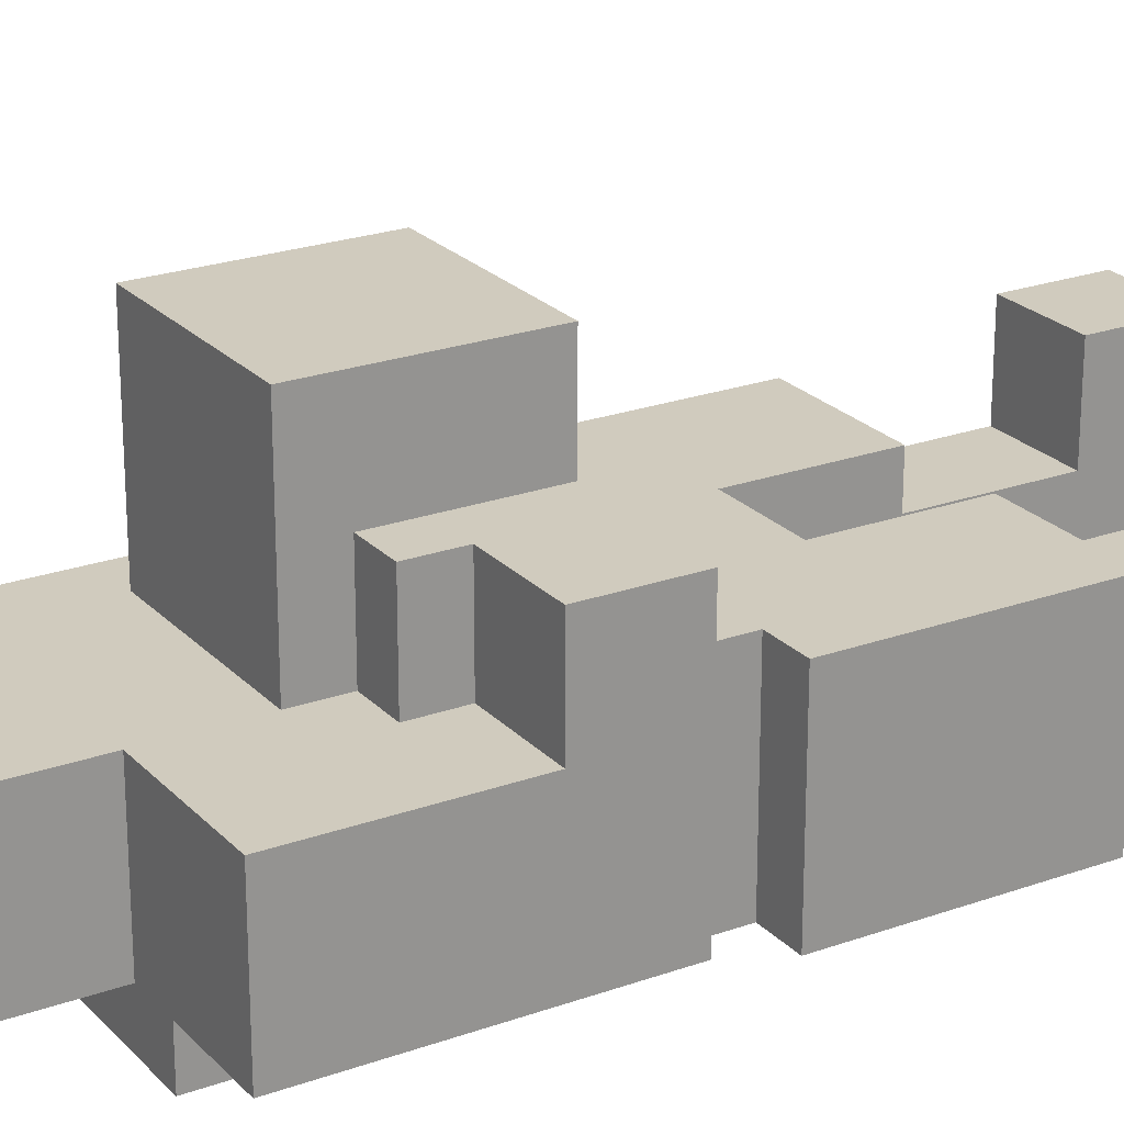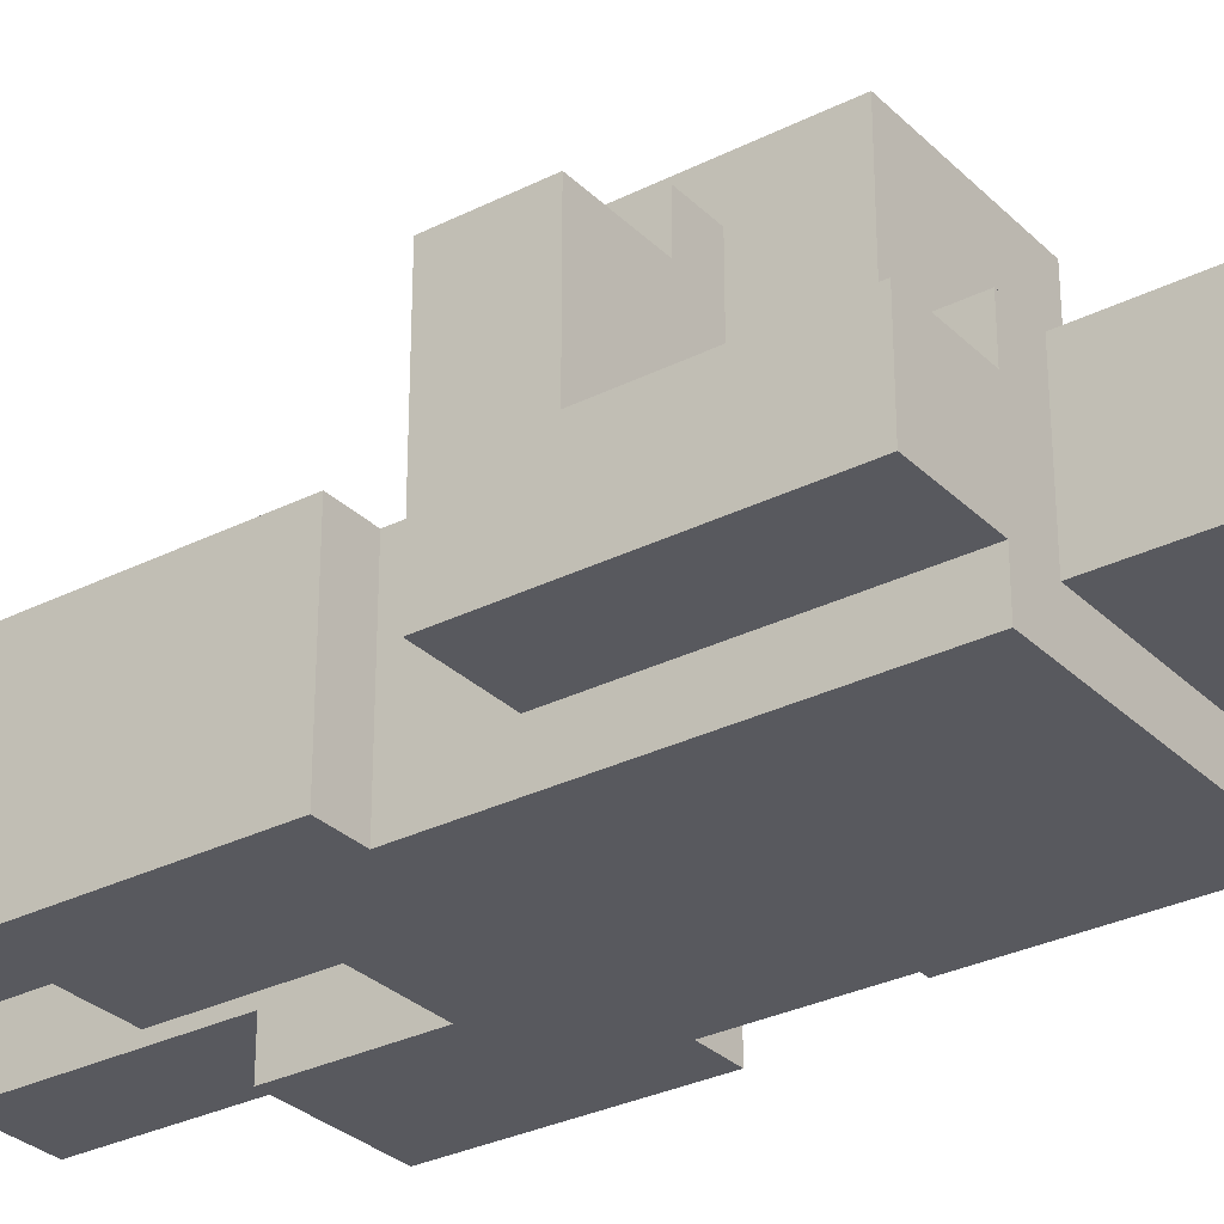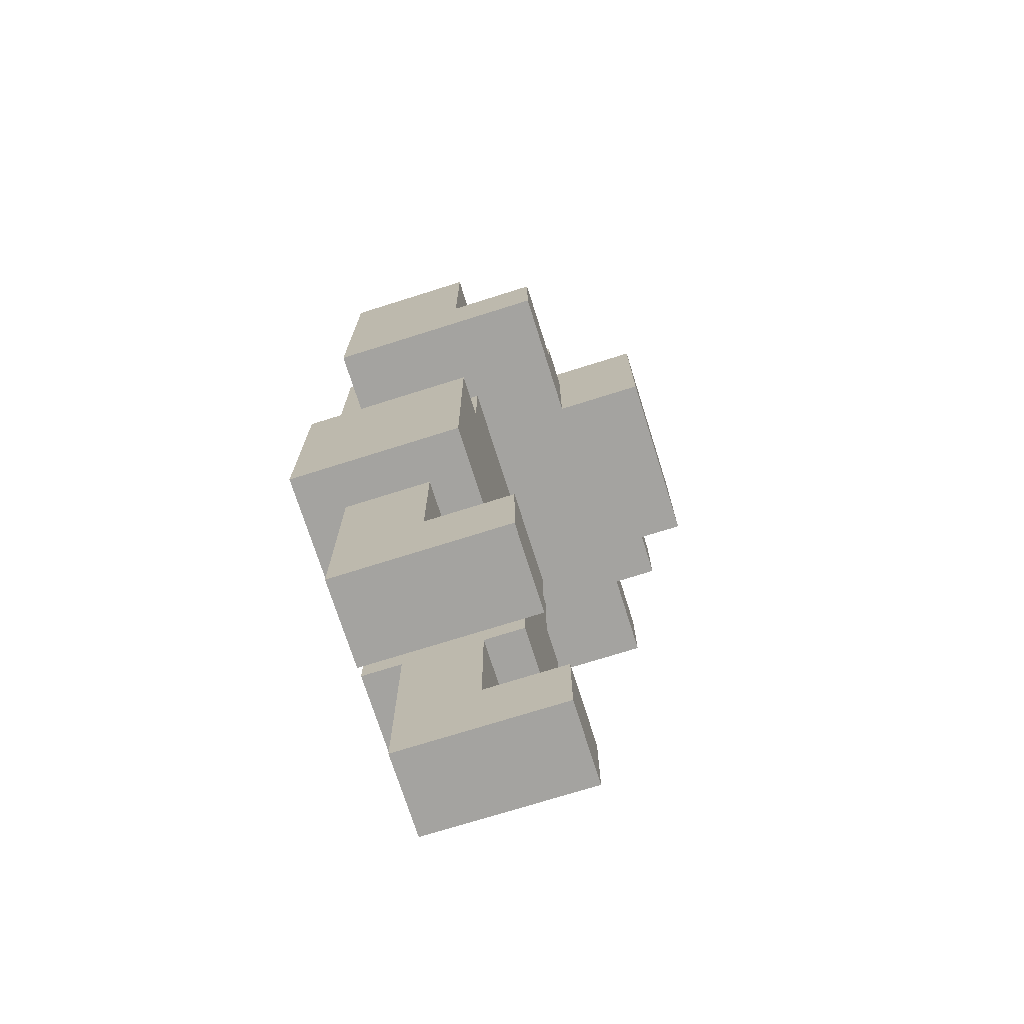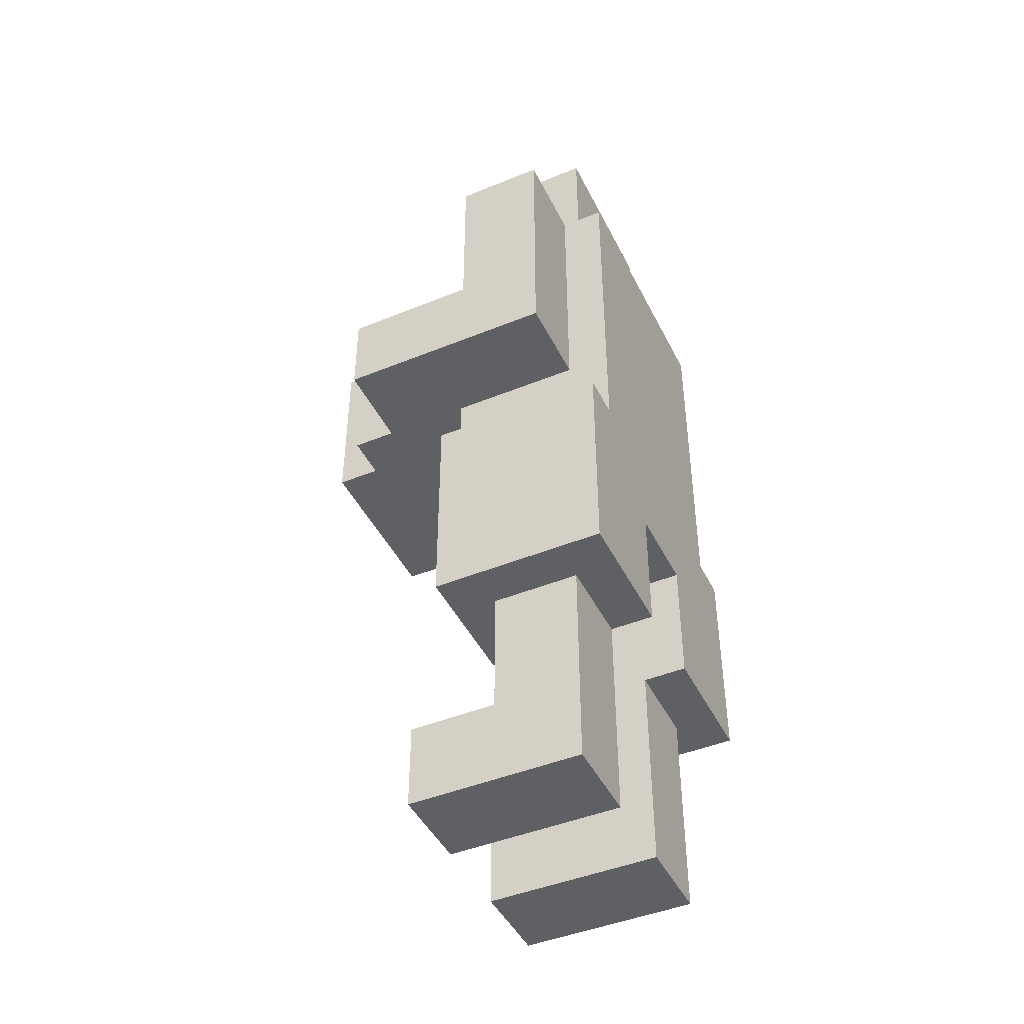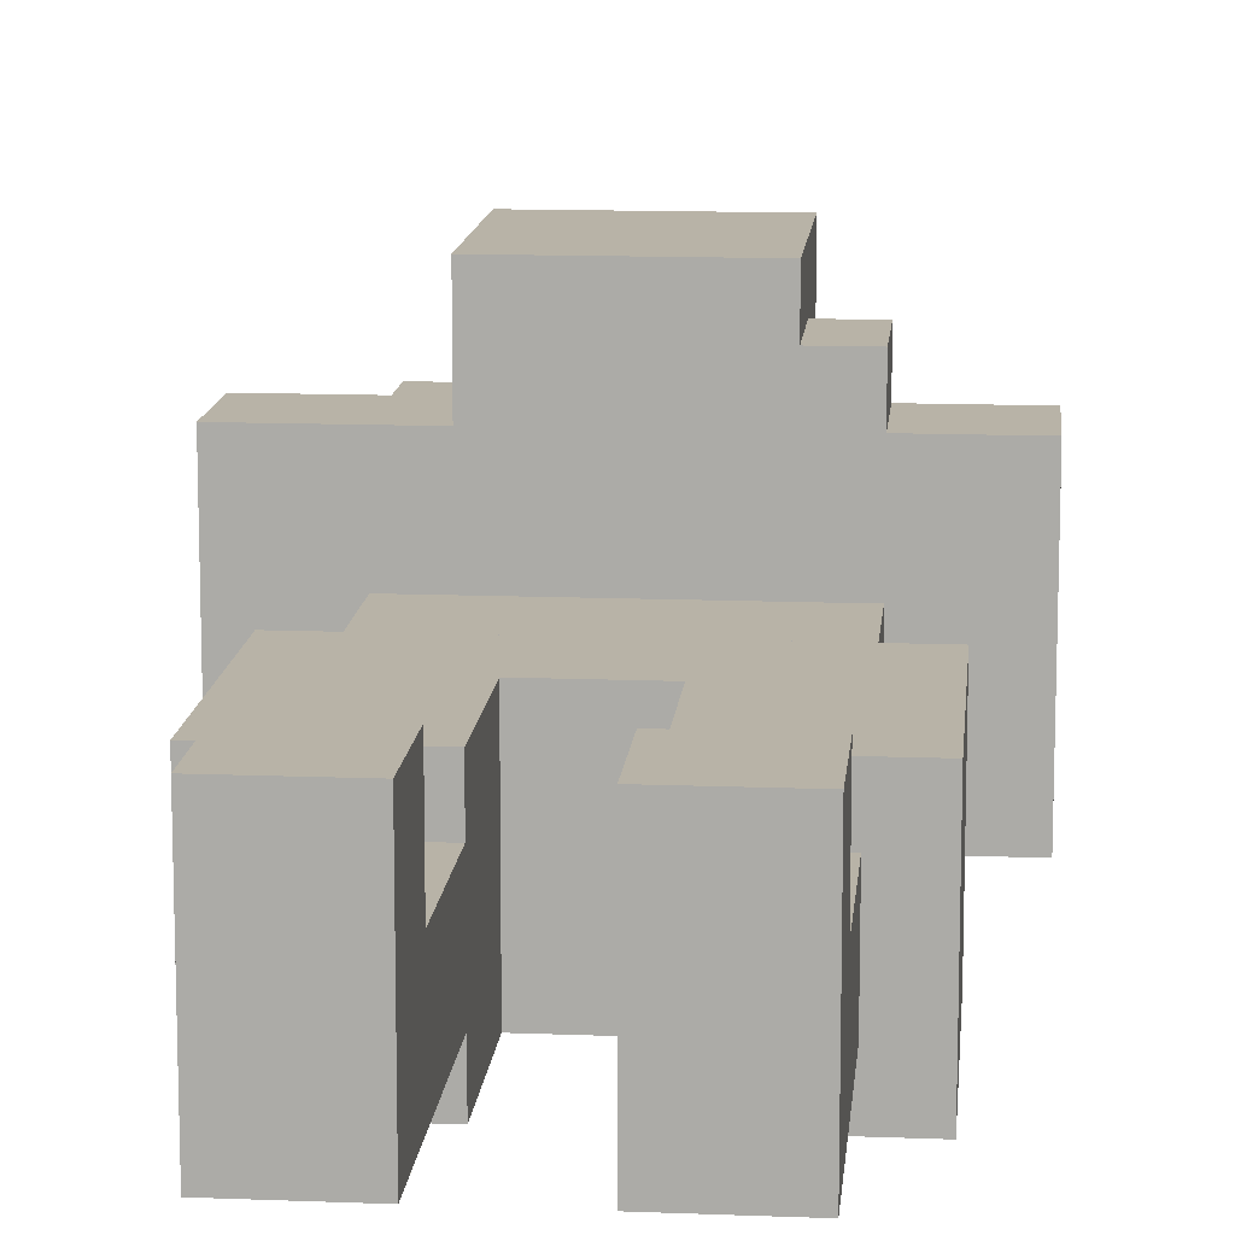
<metadata>
{"format":"obj","ext":"obj","renderer":"f3d","projection":"perspective","resolution":1024,"background":"white","views":[{"elev":23.3,"azim":-121.3,"up":"+Z"},{"elev":-30.3,"azim":126.1,"up":"+Z"},{"elev":-72.9,"azim":-72.5,"up":"+Y"},{"elev":-45.1,"azim":115.3,"up":"+Y"},{"elev":12.8,"azim":5.2,"up":"+Z"}]}
</metadata>
<code>
v -0.1 0.8 0
v 0.1 0.8 0
v 0.1 0.8 0.2
v -0.1 0.8 0.2
v -0.1 1.1 -0.15
v 0.1 1.1 -0.15
v 0.1 1.1 0
v -0.1 1.1 0
v -0.25 0.9 -0.15
v -0.15 0.9 -0.15
v -0.15 0.9 0
v -0.25 0.9 0
v -0.1 0.9 -0.2
v 0.15 0.9 -0.2
v 0.15 0.9 -0.15
v -0.1 0.9 -0.15
v -0.25 0.7 0
v -0.15 0.7 0
v -0.15 0.7 0.1
v -0.25 0.7 0.1
v -0.15 0.1 -0.05
v -0.05 0.1 -0.05
v -0.05 0.1 0.05
v -0.15 0.1 0.05
v 0.05 0.1 -0.05
v 0.15 0.1 -0.05
v 0.15 0.1 0.05
v 0.05 0.1 0.05
v -0.2 0.5 -0.2
v -0.15 0.5 -0.2
v -0.15 0.5 0
v -0.2 0.5 0
v 0.15 0.5 -0.2
v 0.2 0.5 -0.2
v 0.2 0.5 0
v 0.15 0.5 0
v -0.15 0.9 -0.2
v -0.1 0.9 -0.2
v -0.1 0.9 0
v -0.15 0.9 0
v 0.1 0.9 -0.15
v 0.25 0.9 -0.15
v 0.25 0.9 -0.1
v 0.1 0.9 -0.1
v 0.1 0.7 0.05
v 0.15 0.7 0.05
v 0.15 0.7 0.15
v 0.1 0.7 0.15
v 0.15 0.7 0.05
v 0.25 0.7 0.05
v 0.25 0.7 0.1
v 0.15 0.7 0.1
v -0.15 0.75 0
v -0.1 0.75 0
v -0.1 0.75 0.1
v -0.15 0.75 0.1
v 0.1 0.7 0
v 0.2 0.7 0
v 0.2 0.7 0.05
v 0.1 0.7 0.05
v 0.2 0.7 -0.05
v 0.25 0.7 -0.05
v 0.25 0.7 0.05
v 0.2 0.7 0.05
v 0.1 0.9 -0.1
v 0.15 0.9 -0.1
v 0.15 0.9 0
v 0.1 0.9 0
v 0.15 0.9 -0.1
v 0.25 0.9 -0.1
v 0.25 0.9 -0.05
v 0.15 0.9 -0.05
v 0.15 0.7 -0.05
v 0.2 0.7 -0.05
v 0.2 0.7 0
v 0.15 0.7 0
v -0.25 0.6 0.1
v 0.1 0.6 0.1
v 0.1 0.6 0
v -0.25 0.6 0
v -0.1 0.6 0.2
v 0.1 0.6 0.2
v 0.1 0.6 0.1
v -0.1 0.6 0.1
v -0.15 0 0.05
v -0.05 0 0.05
v -0.05 0 -0.15
v -0.15 0 -0.15
v 0.05 0 0.05
v 0.15 0 0.05
v 0.15 0 -0.15
v 0.05 0 -0.15
v -0.05 0.4 0
v 0.05 0.4 0
v 0.05 0.4 -0.2
v -0.05 0.4 -0.2
v -0.25 0.6 0
v -0.15 0.6 0
v -0.15 0.6 -0.15
v -0.25 0.6 -0.15
v 0.2 0.6 0.05
v 0.25 0.6 0.05
v 0.25 0.6 -0.15
v 0.2 0.6 -0.15
v -0.2 0.25 0
v -0.05 0.25 0
v -0.05 0.25 -0.05
v -0.2 0.25 -0.05
v 0.15 0.25 0
v 0.2 0.25 0
v 0.2 0.25 -0.2
v 0.15 0.25 -0.2
v 0.15 0.6 0
v 0.2 0.6 0
v 0.2 0.6 -0.15
v 0.15 0.6 -0.15
v -0.2 0.25 -0.15
v -0.05 0.25 -0.15
v -0.05 0.25 -0.2
v -0.2 0.25 -0.2
v 0.1 0.6 0.15
v 0.15 0.6 0.15
v 0.15 0.6 0.05
v 0.1 0.6 0.05
v 0.15 0.6 0.1
v 0.25 0.6 0.1
v 0.25 0.6 0.05
v 0.15 0.6 0.05
v 0.1 0.6 0.05
v 0.2 0.6 0.05
v 0.2 0.6 0
v 0.1 0.6 0
v 0.05 0.25 0
v 0.15 0.25 0
v 0.15 0.25 -0.05
v 0.05 0.25 -0.05
v -0.2 0.25 -0.05
v -0.15 0.25 -0.05
v -0.15 0.25 -0.15
v -0.2 0.25 -0.15
v 0.05 0.25 -0.15
v 0.15 0.25 -0.15
v 0.15 0.25 -0.2
v 0.05 0.25 -0.2
v -0.2 0.5 -0.2
v -0.2 0.5 0
v -0.2 0.25 0
v -0.2 0.25 -0.2
v -0.25 0.9 -0.15
v -0.25 0.9 0
v -0.25 0.6 0
v -0.25 0.6 -0.15
v -0.1 1.1 -0.15
v -0.1 1.1 0
v -0.1 0.9 0
v -0.1 0.9 -0.15
v -0.15 0.25 -0.15
v -0.15 0.25 -0.05
v -0.15 0 -0.05
v -0.15 0 -0.15
v 0.05 0.35 -0.15
v 0.05 0.35 -0.05
v 0.05 0 -0.05
v 0.05 0 -0.15
v -0.1 0.8 0.1
v -0.1 0.8 0.2
v -0.1 0.6 0.2
v -0.1 0.6 0.1
v -0.15 0.6 -0.2
v -0.15 0.6 0
v -0.15 0.5 0
v -0.15 0.5 -0.2
v -0.15 0.9 -0.2
v -0.15 0.9 -0.15
v -0.15 0.6 -0.15
v -0.15 0.6 -0.2
v -0.25 0.7 0
v -0.25 0.7 0.1
v -0.25 0.6 0.1
v -0.25 0.6 0
v -0.15 0.1 -0.05
v -0.15 0.1 0.05
v -0.15 0 0.05
v -0.15 0 -0.05
v 0.05 0.1 -0.05
v 0.05 0.1 0.05
v 0.05 0 0.05
v 0.05 0 -0.05
v 0.05 0.4 -0.2
v 0.05 0.4 0
v 0.05 0.35 0
v 0.05 0.35 -0.2
v -0.15 0.75 0
v -0.15 0.75 0.1
v -0.15 0.7 0.1
v -0.15 0.7 0
v -0.1 0.8 0
v -0.1 0.8 0.1
v -0.1 0.75 0.1
v -0.1 0.75 0
v 0.05 0.35 -0.05
v 0.05 0.35 0
v 0.05 0.25 0
v 0.05 0.25 -0.05
v 0.05 0.35 -0.2
v 0.05 0.35 -0.15
v 0.05 0.25 -0.15
v 0.05 0.25 -0.2
v 0.2 0.25 -0.2
v 0.2 0.25 0
v 0.2 0.5 0
v 0.2 0.5 -0.2
v 0.1 0.9 -0.15
v 0.1 0.9 0
v 0.1 1.1 0
v 0.1 1.1 -0.15
v -0.05 0 -0.15
v -0.05 0 -0.05
v -0.05 0.35 -0.05
v -0.05 0.35 -0.15
v 0.15 0 -0.15
v 0.15 0 -0.05
v 0.15 0.25 -0.05
v 0.15 0.25 -0.15
v 0.1 0.7 0
v 0.1 0.7 0.15
v 0.1 0.8 0.15
v 0.1 0.8 0
v 0.25 0.6 -0.1
v 0.25 0.6 0.1
v 0.25 0.7 0.1
v 0.25 0.7 -0.1
v 0.15 0.5 -0.2
v 0.15 0.5 0
v 0.15 0.6 0
v 0.15 0.6 -0.2
v 0.25 0.6 -0.15
v 0.25 0.6 -0.1
v 0.25 0.9 -0.1
v 0.25 0.9 -0.15
v 0.15 0.6 -0.2
v 0.15 0.6 -0.15
v 0.15 0.9 -0.15
v 0.15 0.9 -0.2
v 0.1 0.6 0.15
v 0.1 0.6 0.2
v 0.1 0.8 0.2
v 0.1 0.8 0.15
v -0.05 0 -0.05
v -0.05 0 0.05
v -0.05 0.1 0.05
v -0.05 0.1 -0.05
v 0.15 0 -0.05
v 0.15 0 0.05
v 0.15 0.1 0.05
v 0.15 0.1 -0.05
v -0.05 0.35 -0.2
v -0.05 0.35 0
v -0.05 0.4 0
v -0.05 0.4 -0.2
v 0.15 0.7 -0.05
v 0.15 0.7 0
v 0.15 0.9 0
v 0.15 0.9 -0.05
v 0.25 0.7 -0.1
v 0.25 0.7 -0.05
v 0.25 0.9 -0.05
v 0.25 0.9 -0.1
v 0.15 0.6 0.1
v 0.15 0.6 0.15
v 0.15 0.7 0.15
v 0.15 0.7 0.1
v -0.05 0.25 -0.05
v -0.05 0.25 0
v -0.05 0.35 0
v -0.05 0.35 -0.05
v -0.05 0.25 -0.2
v -0.05 0.25 -0.15
v -0.05 0.35 -0.15
v -0.05 0.35 -0.2
v -0.15 0.5 -0.2
v 0.15 0.5 -0.2
v 0.15 0.9 -0.2
v -0.15 0.9 -0.2
v -0.15 0 -0.15
v -0.05 0 -0.15
v -0.05 0.25 -0.15
v -0.15 0.25 -0.15
v 0.05 0 -0.15
v 0.15 0 -0.15
v 0.15 0.25 -0.15
v 0.05 0.25 -0.15
v -0.25 0.6 -0.15
v -0.15 0.6 -0.15
v -0.15 0.9 -0.15
v -0.25 0.9 -0.15
v 0.15 0.6 -0.15
v 0.25 0.6 -0.15
v 0.25 0.9 -0.15
v 0.15 0.9 -0.15
v -0.1 0.9 -0.15
v 0.1 0.9 -0.15
v 0.1 1.1 -0.15
v -0.1 1.1 -0.15
v -0.2 0.25 -0.2
v -0.05 0.25 -0.2
v -0.05 0.45 -0.2
v -0.2 0.45 -0.2
v 0.05 0.25 -0.2
v 0.2 0.25 -0.2
v 0.2 0.45 -0.2
v 0.05 0.45 -0.2
v -0.2 0.45 -0.2
v 0.2 0.45 -0.2
v 0.2 0.5 -0.2
v -0.2 0.5 -0.2
v -0.05 0.4 -0.2
v 0.05 0.4 -0.2
v 0.05 0.45 -0.2
v -0.05 0.45 -0.2
v -0.1 0.8 0.2
v 0.1 0.8 0.2
v 0.1 0.6 0.2
v -0.1 0.6 0.2
v -0.2 0.45 0
v -0.05 0.45 0
v -0.05 0.25 0
v -0.2 0.25 0
v 0.05 0.45 0
v 0.2 0.45 0
v 0.2 0.25 0
v 0.05 0.25 0
v -0.15 0.6 0
v 0.15 0.6 0
v 0.15 0.5 0
v -0.15 0.5 0
v -0.1 1.1 0
v 0.05 1.1 0
v 0.05 0.9 0
v -0.1 0.9 0
v -0.2 0.5 0
v 0.2 0.5 0
v 0.2 0.45 0
v -0.2 0.45 0
v -0.25 0.9 0
v -0.15 0.9 0
v -0.15 0.7 0
v -0.25 0.7 0
v 0.05 1.1 0
v 0.1 1.1 0
v 0.1 0.85 0
v 0.05 0.85 0
v -0.15 0.25 -0.05
v -0.05 0.25 -0.05
v -0.05 0.1 -0.05
v -0.15 0.1 -0.05
v 0.05 0.25 -0.05
v 0.15 0.25 -0.05
v 0.15 0.1 -0.05
v 0.05 0.1 -0.05
v 0.15 0.9 -0.05
v 0.25 0.9 -0.05
v 0.25 0.7 -0.05
v 0.15 0.7 -0.05
v -0.25 0.7 0.1
v -0.15 0.7 0.1
v -0.15 0.6 0.1
v -0.25 0.6 0.1
v -0.15 0.75 0.1
v -0.1 0.75 0.1
v -0.1 0.6 0.1
v -0.15 0.6 0.1
v 0.15 0.7 0.1
v 0.25 0.7 0.1
v 0.25 0.6 0.1
v 0.15 0.6 0.1
v -0.15 0.1 0.05
v -0.05 0.1 0.05
v -0.05 0 0.05
v -0.15 0 0.05
v 0.05 0.1 0.05
v 0.15 0.1 0.05
v 0.15 0 0.05
v 0.05 0 0.05
v 0.1 0.9 0
v 0.15 0.9 0
v 0.15 0.7 0
v 0.1 0.7 0
v -0.1 0.85 0
v 0.1 0.85 0
v 0.1 0.8 0
v -0.1 0.8 0
v -0.15 0.9 0
v 0.05 0.9 0
v 0.05 0.85 0
v -0.15 0.85 0
v 0.1 0.7 0.15
v 0.15 0.7 0.15
v 0.15 0.6 0.15
v 0.1 0.6 0.15
v -0.05 0.45 0
v 0.05 0.45 0
v 0.05 0.4 0
v -0.05 0.4 0
v -0.15 0.85 0
v -0.1 0.85 0
v -0.1 0.75 0
v -0.15 0.75 0
g Basketballer
f 3 2 1
f 4 3 1
f 7 6 5
f 8 7 5
f 11 10 9
f 12 11 9
f 15 14 13
f 16 15 13
f 19 18 17
f 20 19 17
f 23 22 21
f 24 23 21
f 27 26 25
f 28 27 25
f 31 30 29
f 32 31 29
f 35 34 33
f 36 35 33
f 39 38 37
f 40 39 37
f 43 42 41
f 44 43 41
f 47 46 45
f 48 47 45
f 51 50 49
f 52 51 49
f 55 54 53
f 56 55 53
f 59 58 57
f 60 59 57
f 63 62 61
f 64 63 61
f 67 66 65
f 68 67 65
f 71 70 69
f 72 71 69
f 75 74 73
f 76 75 73
f 79 78 77
f 80 79 77
f 83 82 81
f 84 83 81
f 87 86 85
f 88 87 85
f 91 90 89
f 92 91 89
f 95 94 93
f 96 95 93
f 99 98 97
f 100 99 97
f 103 102 101
f 104 103 101
f 107 106 105
f 108 107 105
f 111 110 109
f 112 111 109
f 115 114 113
f 116 115 113
f 119 118 117
f 120 119 117
f 123 122 121
f 124 123 121
f 127 126 125
f 128 127 125
f 131 130 129
f 132 131 129
f 135 134 133
f 136 135 133
f 139 138 137
f 140 139 137
f 143 142 141
f 144 143 141
f 147 146 145
f 148 147 145
f 151 150 149
f 152 151 149
f 155 154 153
f 156 155 153
f 159 158 157
f 160 159 157
f 163 162 161
f 164 163 161
f 167 166 165
f 168 167 165
f 171 170 169
f 172 171 169
f 175 174 173
f 176 175 173
f 179 178 177
f 180 179 177
f 183 182 181
f 184 183 181
f 187 186 185
f 188 187 185
f 191 190 189
f 192 191 189
f 195 194 193
f 196 195 193
f 199 198 197
f 200 199 197
f 203 202 201
f 204 203 201
f 207 206 205
f 208 207 205
f 211 210 209
f 212 211 209
f 215 214 213
f 216 215 213
f 219 218 217
f 220 219 217
f 223 222 221
f 224 223 221
f 227 226 225
f 228 227 225
f 231 230 229
f 232 231 229
f 235 234 233
f 236 235 233
f 239 238 237
f 240 239 237
f 243 242 241
f 244 243 241
f 247 246 245
f 248 247 245
f 251 250 249
f 252 251 249
f 255 254 253
f 256 255 253
f 259 258 257
f 260 259 257
f 263 262 261
f 264 263 261
f 267 266 265
f 268 267 265
f 271 270 269
f 272 271 269
f 275 274 273
f 276 275 273
f 279 278 277
f 280 279 277
f 283 282 281
f 284 283 281
f 287 286 285
f 288 287 285
f 291 290 289
f 292 291 289
f 295 294 293
f 296 295 293
f 299 298 297
f 300 299 297
f 303 302 301
f 304 303 301
f 307 306 305
f 308 307 305
f 311 310 309
f 312 311 309
f 315 314 313
f 316 315 313
f 319 318 317
f 320 319 317
f 323 322 321
f 324 323 321
f 327 326 325
f 328 327 325
f 331 330 329
f 332 331 329
f 335 334 333
f 336 335 333
f 339 338 337
f 340 339 337
f 343 342 341
f 344 343 341
f 347 346 345
f 348 347 345
f 351 350 349
f 352 351 349
f 355 354 353
f 356 355 353
f 359 358 357
f 360 359 357
f 363 362 361
f 364 363 361
f 367 366 365
f 368 367 365
f 371 370 369
f 372 371 369
f 375 374 373
f 376 375 373
f 379 378 377
f 380 379 377
f 383 382 381
f 384 383 381
f 387 386 385
f 388 387 385
f 391 390 389
f 392 391 389
f 395 394 393
f 396 395 393
f 399 398 397
f 400 399 397
f 403 402 401
f 404 403 401
f 407 406 405
f 408 407 405

</code>
